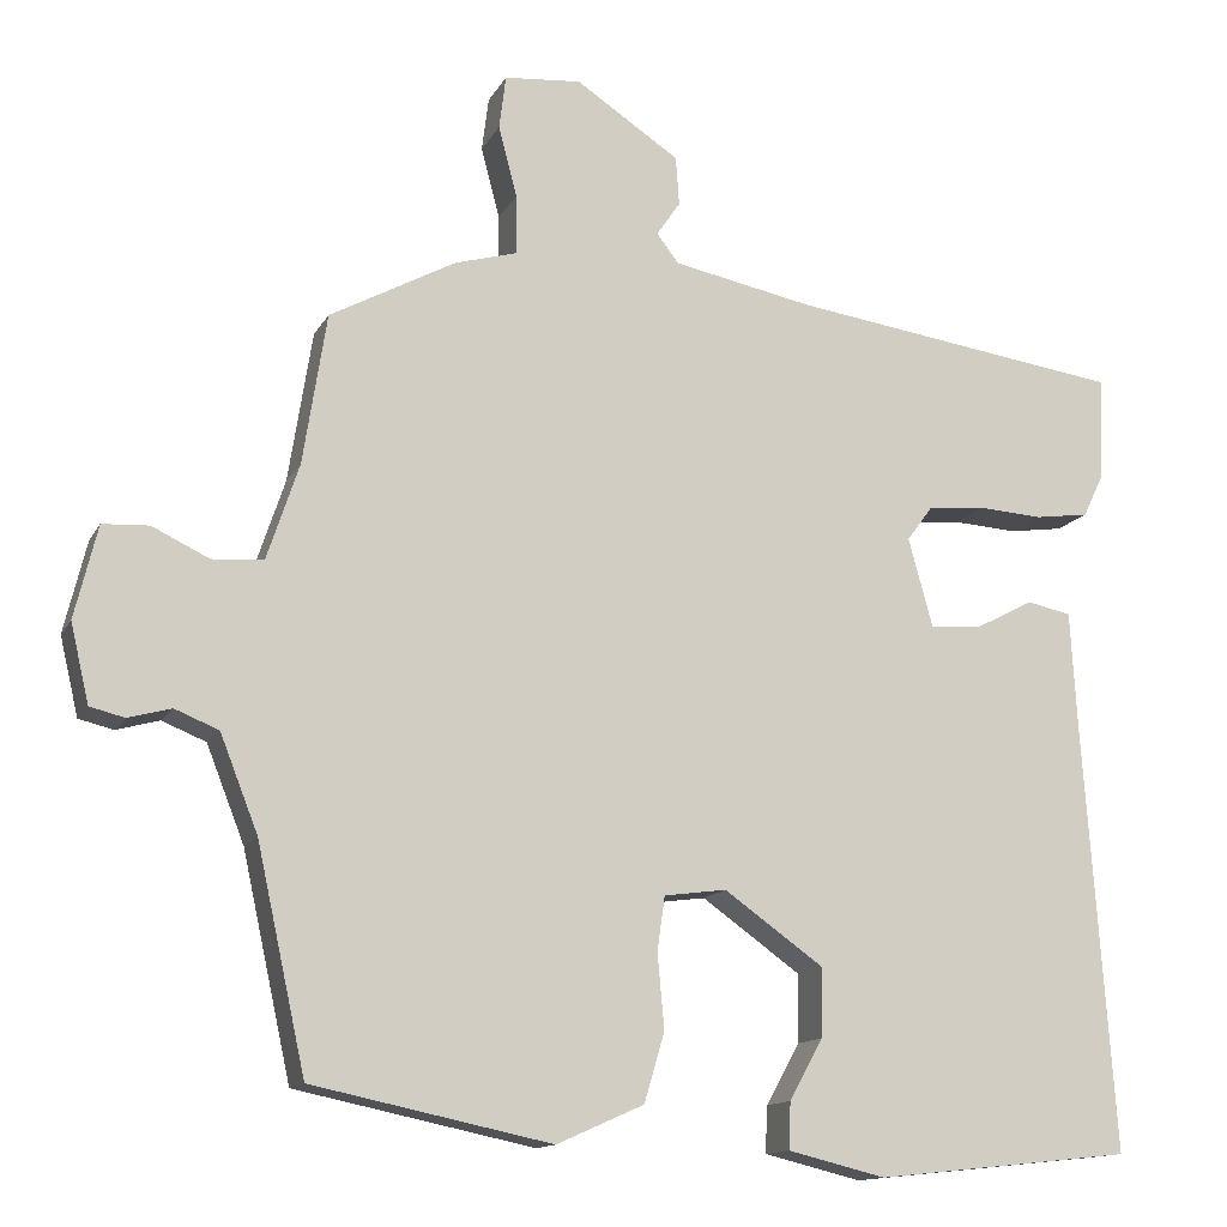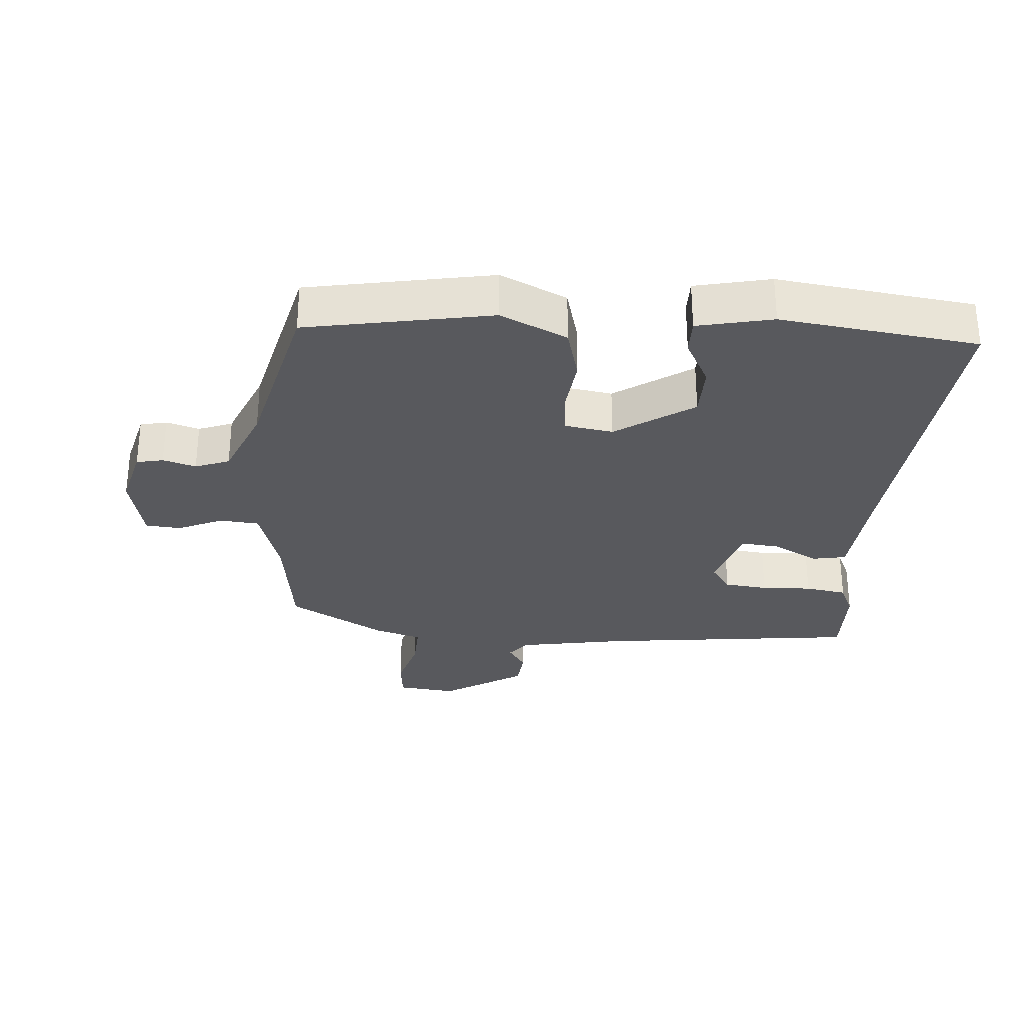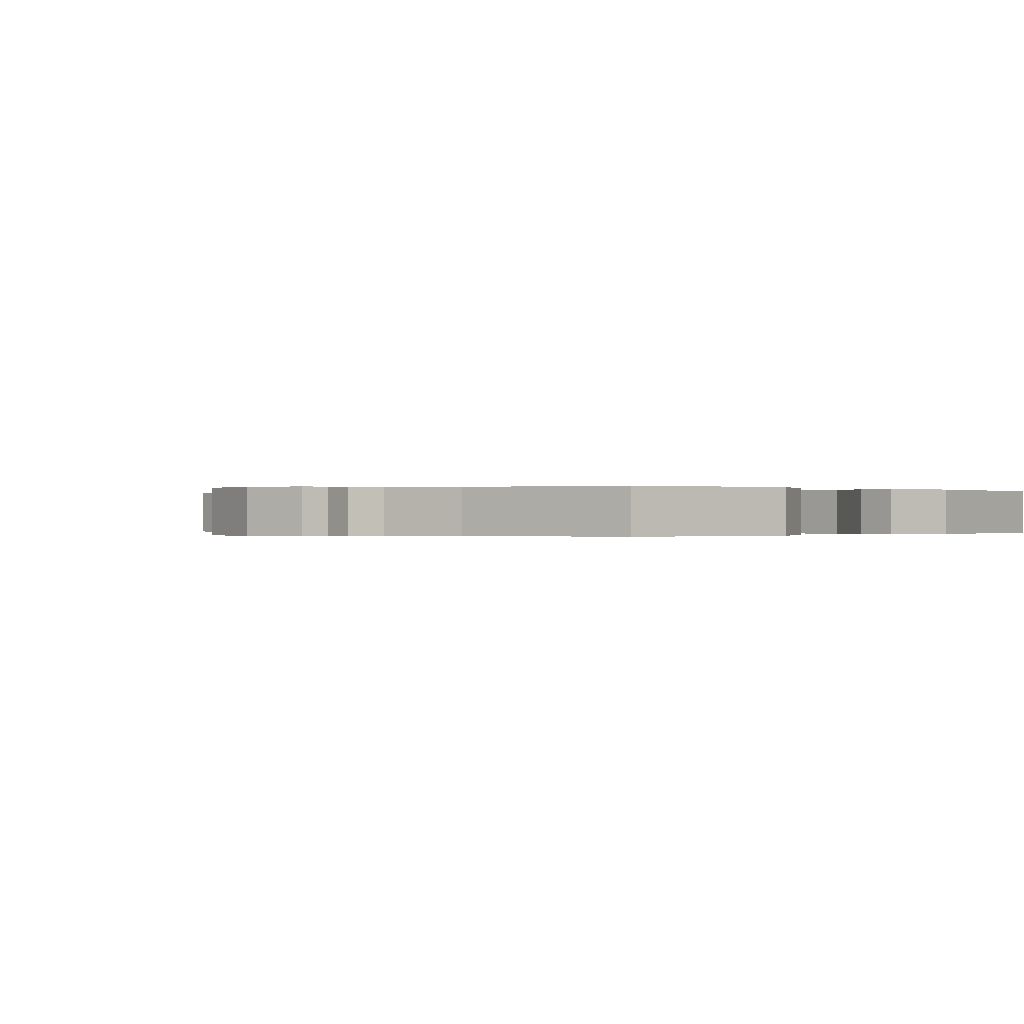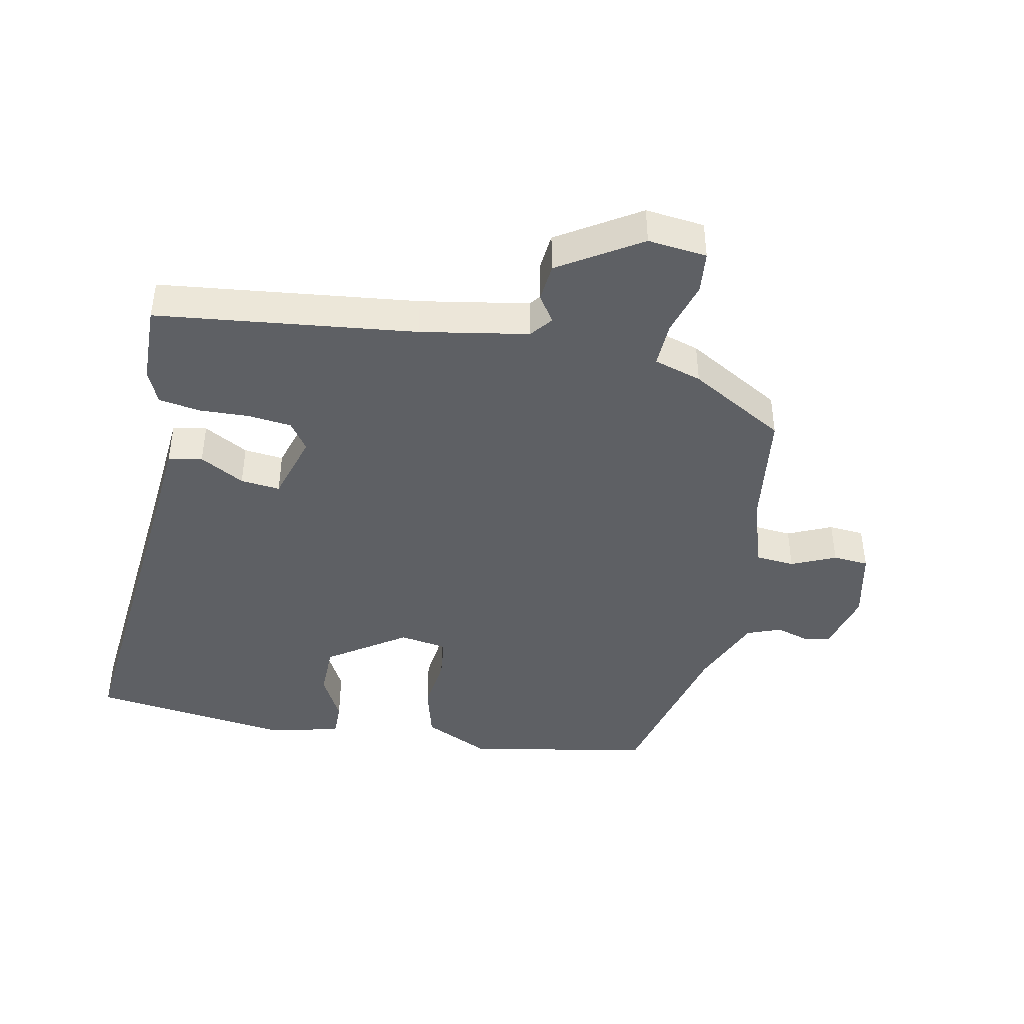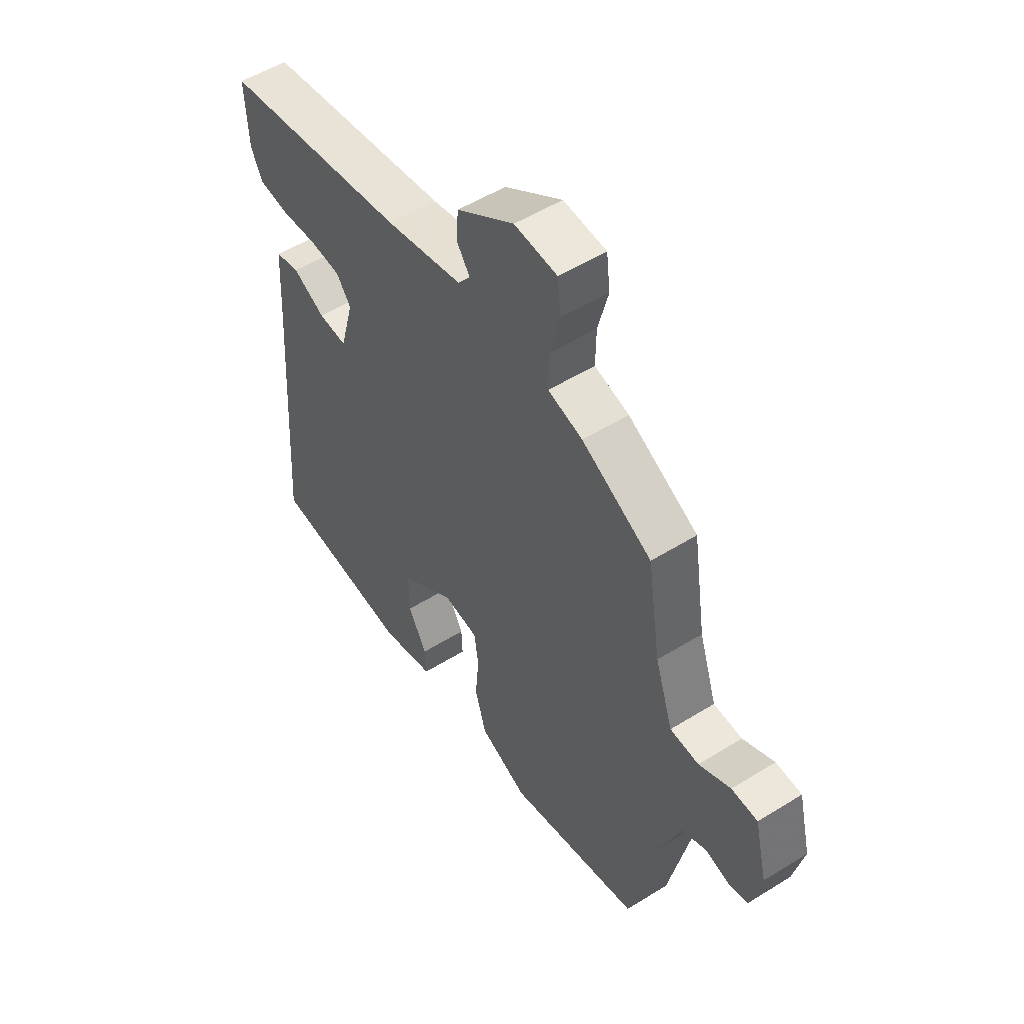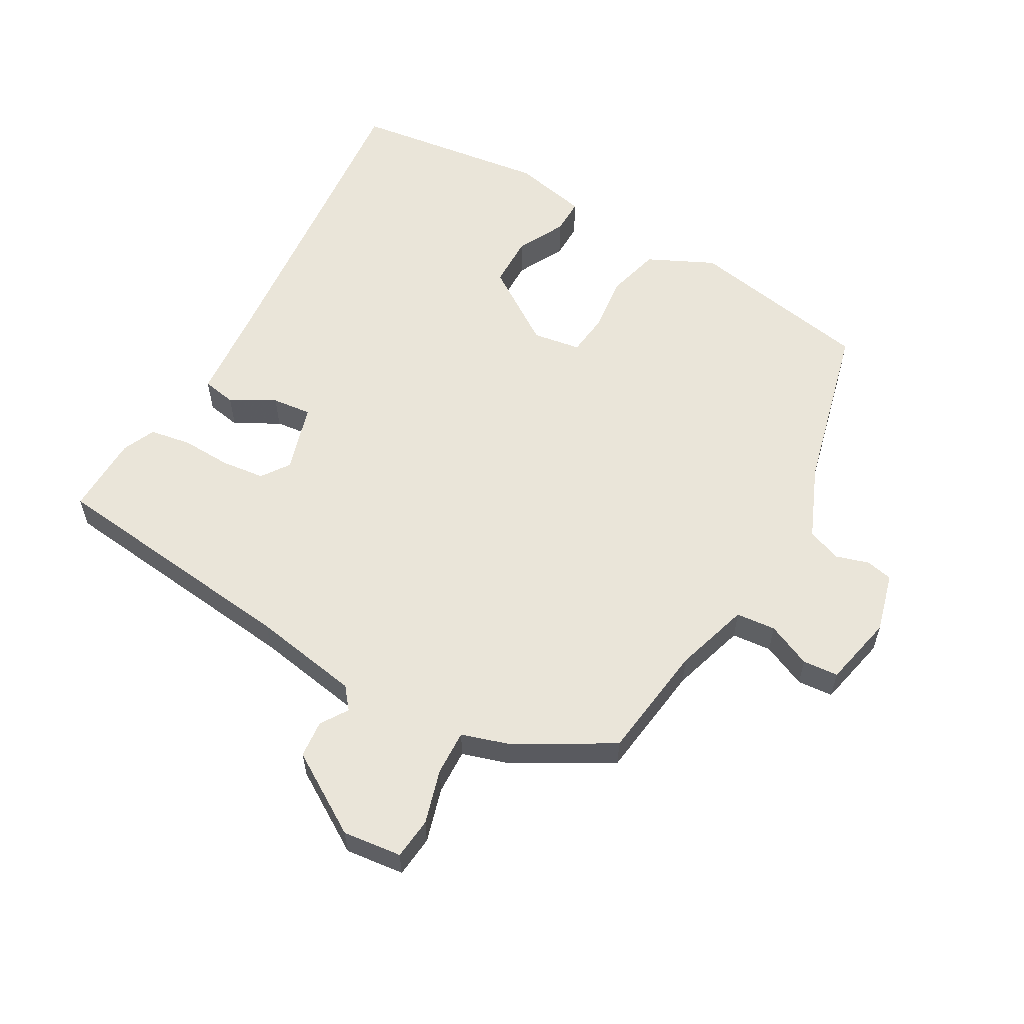
<metadata>
{"format":"obj","ext":"obj","renderer":"f3d","projection":"perspective","resolution":1024,"background":"white","views":[{"elev":-13.5,"azim":160.7,"up":"+Z"},{"elev":-29.9,"azim":174.3,"up":"+Y"},{"elev":-0.1,"azim":132.6,"up":"+Y"},{"elev":-43.0,"azim":-12.8,"up":"+Y"},{"elev":52.5,"azim":56.2,"up":"+Z"},{"elev":58.1,"azim":28.1,"up":"+Y"}]}
</metadata>
<code>
v -0.504 0.07 0.45
v -0.107 0.07 0.506
v 0.058 0.07 0.539
v 0.084 0.07 0.573
v 0.056 0.07 0.614
v 0.06 0.07 0.672
v 0.183 0.07 0.753
v 0.274 0.07 0.745
v 0.282 0.07 0.681
v 0.26 0.07 0.597
v 0.259 0.07 0.527
v 0.333 0.07 0.506
v 0.482 0.07 0.425
v 0.51 0.07 0.246
v 0.548 0.07 0.132
v 0.609 0.07 0.128
v 0.676 0.07 0.16
v 0.731 0.07 0.157
v 0.758 0.07 0.047
v 0.736 0.07 -0.046
v 0.695 0.07 -0.056
v 0.644 0.07 -0.042
v 0.592 0.07 -0.063
v 0.547 0.07 -0.177
v 0.489 0.07 -0.44
v 0.206 0.07 -0.499
v 0.103 0.07 -0.453
v 0.079 0.07 -0.371
v 0.087 0.07 -0.283
v 0.078 0.07 -0.219
v 0.004 0.07 -0.209
v -0.113 0.07 -0.292
v -0.112 0.07 -0.373
v -0.072 0.07 -0.445
v -0.07 0.07 -0.5
v -0.185 0.07 -0.528
v -0.489 0.07 -0.496
v -0.454 0.07 0.01
v -0.446 0.07 0.149
v -0.394 0.07 0.16
v -0.325 0.07 0.124
v -0.264 0.07 0.119
v -0.235 0.07 0.225
v -0.266 0.07 0.267
v -0.333 0.07 0.273
v -0.41 0.07 0.268
v -0.474 0.07 0.277
v -0.498 0.07 0.327
v -0.504 0 0.45
v -0.107 0 0.506
v 0.058 0 0.539
v 0.084 0 0.573
v 0.056 0 0.614
v 0.06 0 0.672
v 0.183 0 0.753
v 0.274 0 0.745
v 0.282 0 0.681
v 0.26 0 0.597
v 0.259 0 0.527
v 0.333 0 0.506
v 0.482 0 0.425
v 0.51 0 0.246
v 0.548 0 0.132
v 0.609 0 0.128
v 0.676 0 0.16
v 0.731 0 0.157
v 0.758 0 0.047
v 0.736 0 -0.046
v 0.695 0 -0.056
v 0.644 0 -0.042
v 0.592 0 -0.063
v 0.547 0 -0.177
v 0.489 0 -0.44
v 0.206 0 -0.499
v 0.103 0 -0.453
v 0.079 0 -0.371
v 0.087 0 -0.283
v 0.078 0 -0.219
v 0.004 0 -0.209
v -0.113 0 -0.292
v -0.112 0 -0.373
v -0.072 0 -0.445
v -0.07 0 -0.5
v -0.185 0 -0.528
v -0.489 0 -0.496
v -0.454 0 0.01
v -0.446 0 0.149
v -0.394 0 0.16
v -0.325 0 0.124
v -0.264 0 0.119
v -0.235 0 0.225
v -0.266 0 0.267
v -0.333 0 0.273
v -0.41 0 0.268
v -0.474 0 0.277
v -0.498 0 0.327
f 45 46 47 48
f 44 45 48 1
f 38 39 40 41
f 38 41 42
f 37 38 42
f 36 37 42
f 33 34 35 36
f 32 33 36 42
f 31 32 42 43
f 26 27 28 29
f 24 25 26 29
f 23 24 29 30
f 22 23 30 31
f 20 21 22
f 19 20 22
f 16 17 18 19
f 15 16 19 22
f 11 12 13 14
f 11 14 15
f 7 8 9 10
f 7 10 11
f 4 5 6 7
f 4 7 11
f 3 4 11 15
f 44 1 2
f 43 44 2 3
f 22 31 43
f 3 15 22 43
f 96 95 94 93
f 49 96 93 92
f 89 88 87 86
f 90 89 86
f 90 86 85
f 90 85 84
f 84 83 82 81
f 90 84 81 80
f 91 90 80 79
f 77 76 75 74
f 77 74 73 72
f 78 77 72 71
f 79 78 71 70
f 70 69 68
f 70 68 67
f 67 66 65 64
f 70 67 64 63
f 62 61 60 59
f 63 62 59
f 58 57 56 55
f 59 58 55
f 55 54 53 52
f 59 55 52
f 63 59 52 51
f 50 49 92
f 51 50 92 91
f 91 79 70
f 91 70 63 51
f 1 49 50 2
f 2 50 51 3
f 3 51 52 4
f 4 52 53 5
f 5 53 54 6
f 6 54 55 7
f 7 55 56 8
f 8 56 57 9
f 9 57 58 10
f 10 58 59 11
f 11 59 60 12
f 12 60 61 13
f 13 61 62 14
f 14 62 63 15
f 15 63 64 16
f 16 64 65 17
f 17 65 66 18
f 18 66 67 19
f 19 67 68 20
f 20 68 69 21
f 21 69 70 22
f 22 70 71 23
f 23 71 72 24
f 24 72 73 25
f 25 73 74 26
f 26 74 75 27
f 27 75 76 28
f 28 76 77 29
f 29 77 78 30
f 30 78 79 31
f 31 79 80 32
f 32 80 81 33
f 33 81 82 34
f 34 82 83 35
f 35 83 84 36
f 36 84 85 37
f 37 85 86 38
f 38 86 87 39
f 39 87 88 40
f 40 88 89 41
f 41 89 90 42
f 42 90 91 43
f 43 91 92 44
f 44 92 93 45
f 45 93 94 46
f 46 94 95 47
f 47 95 96 48
f 48 96 49 1

</code>
